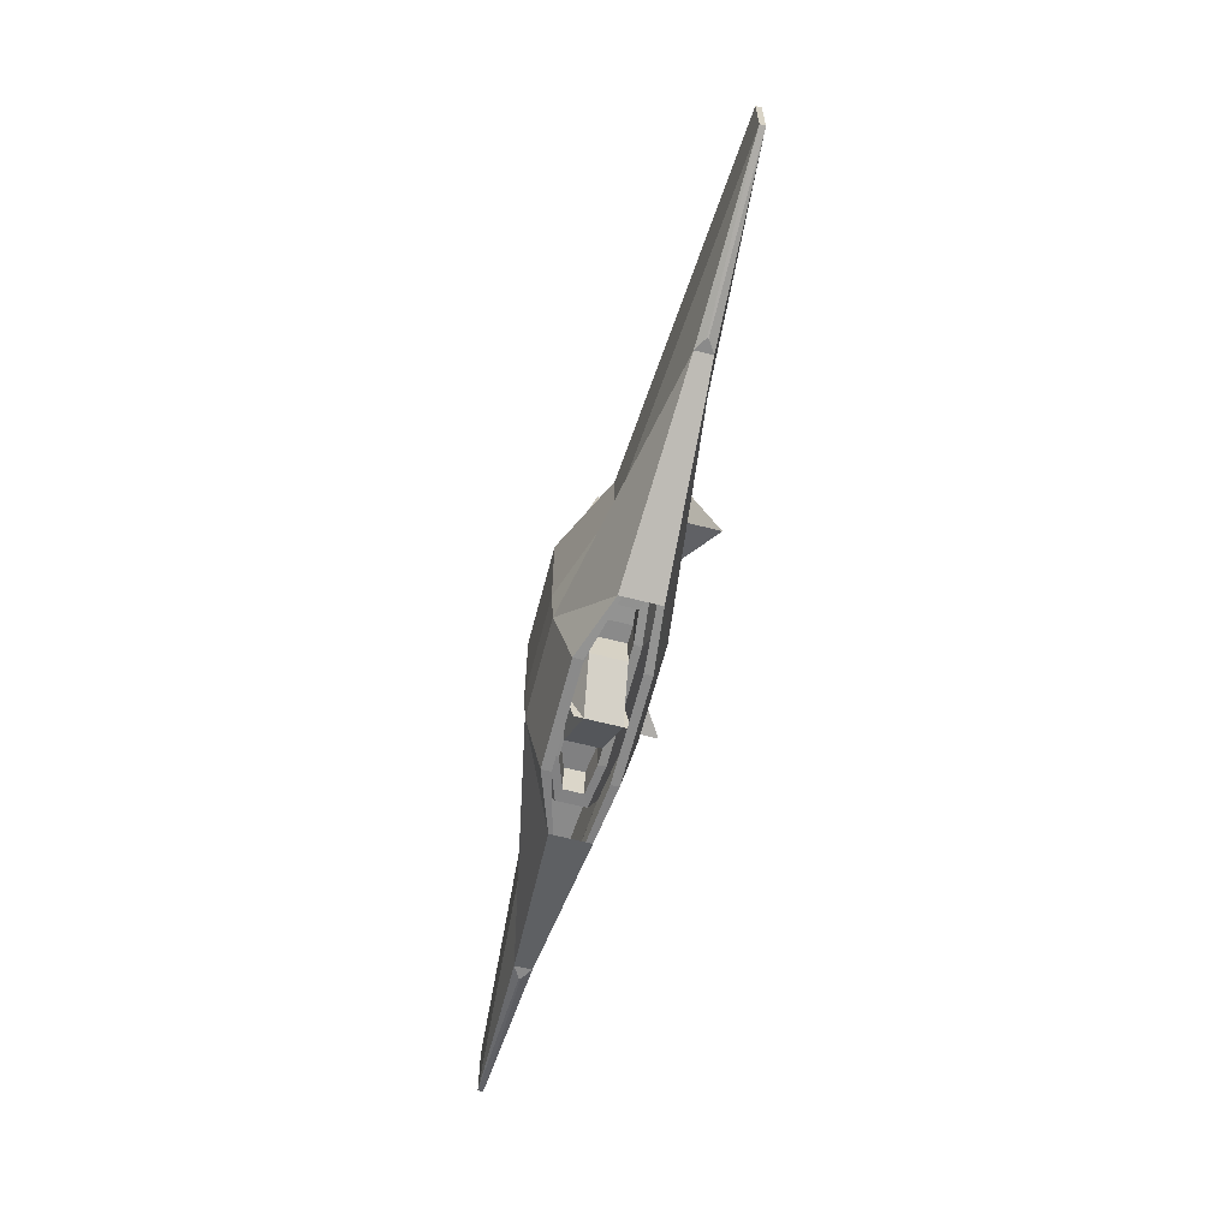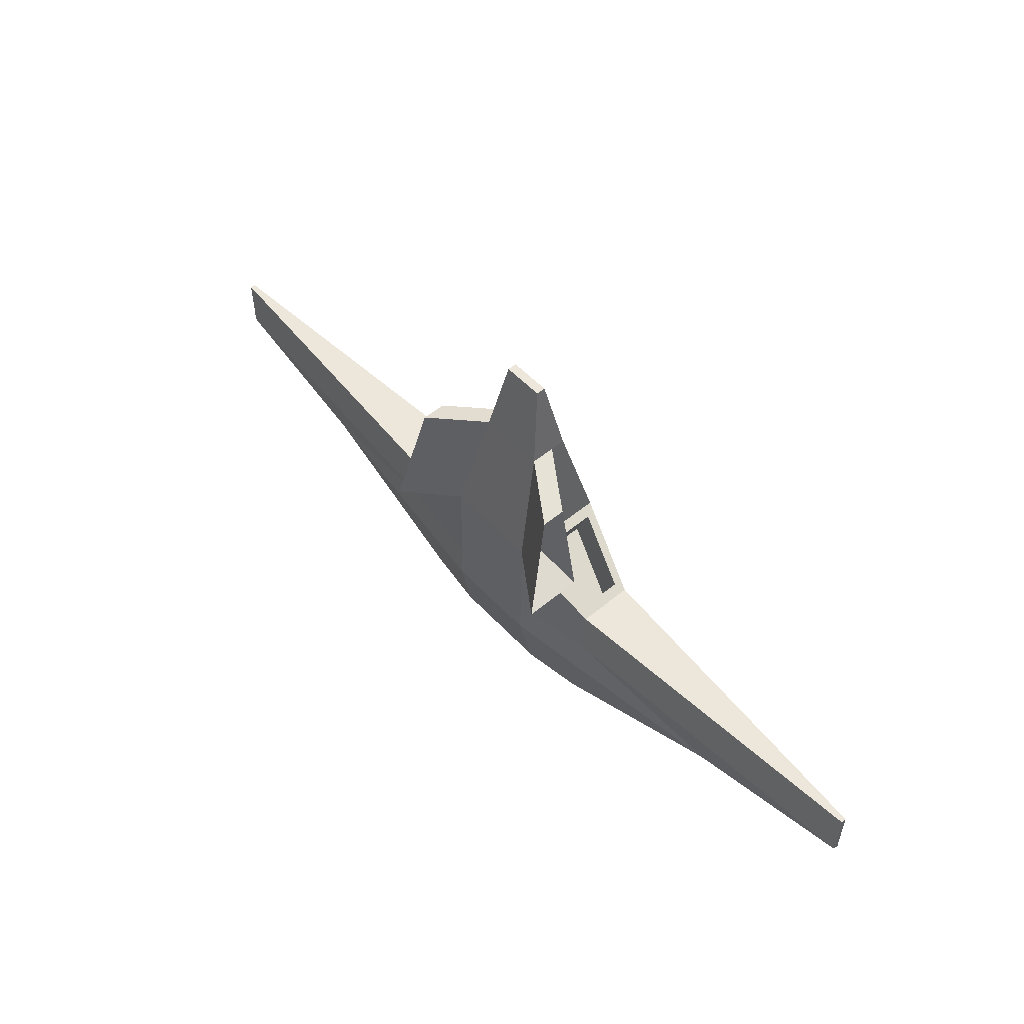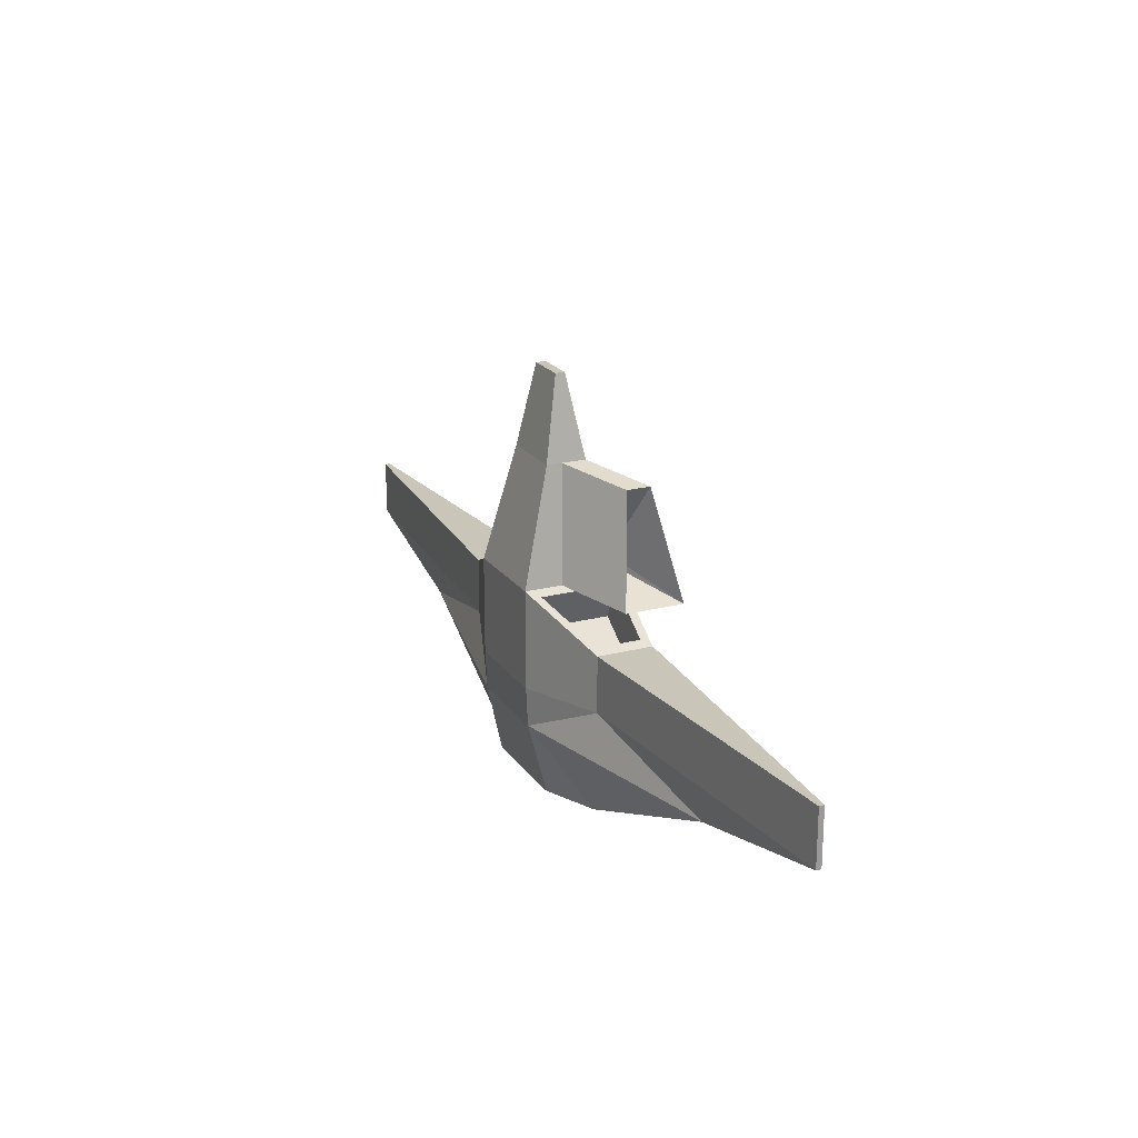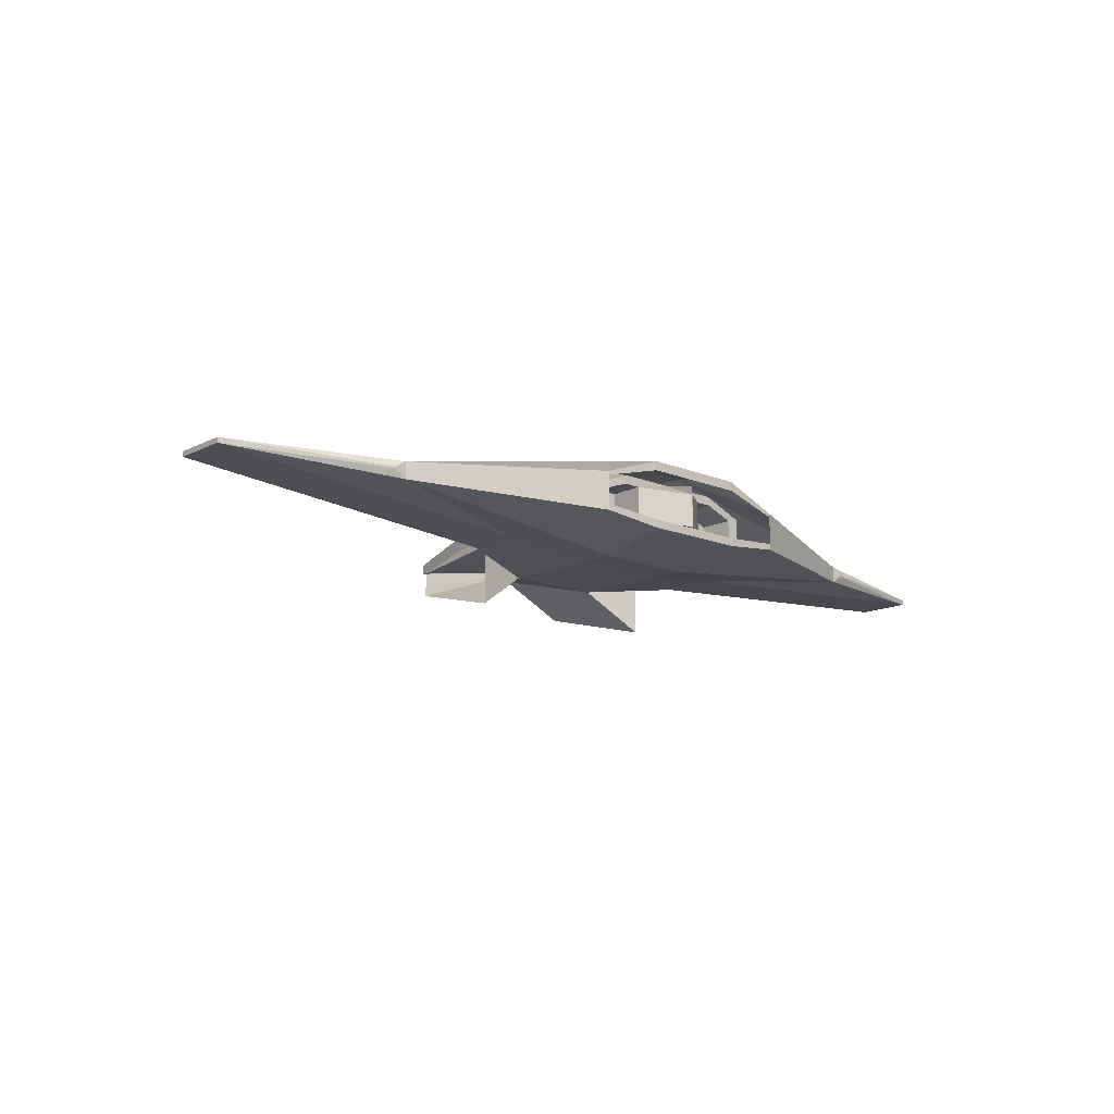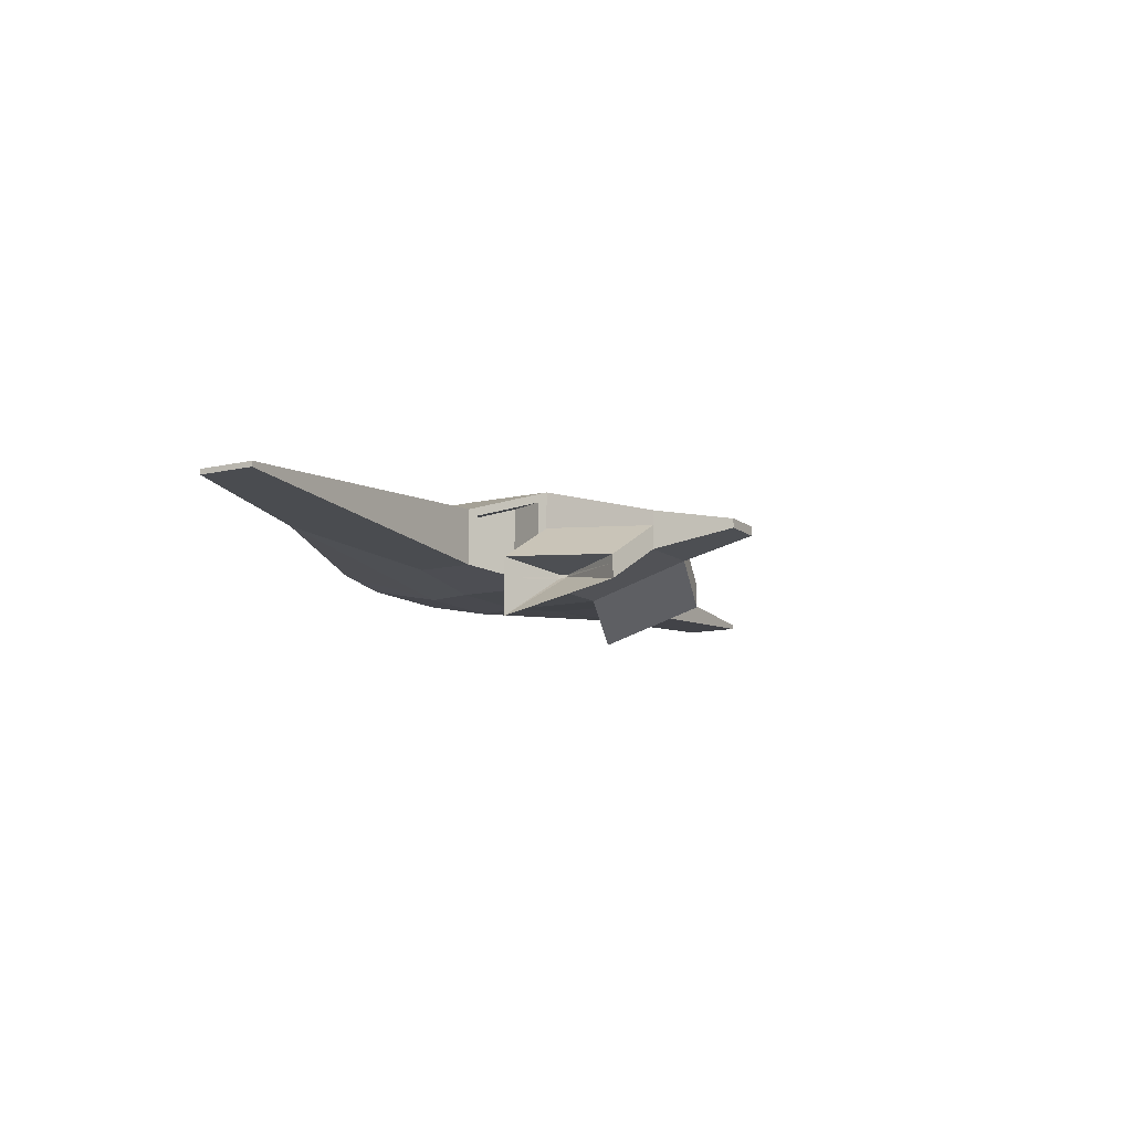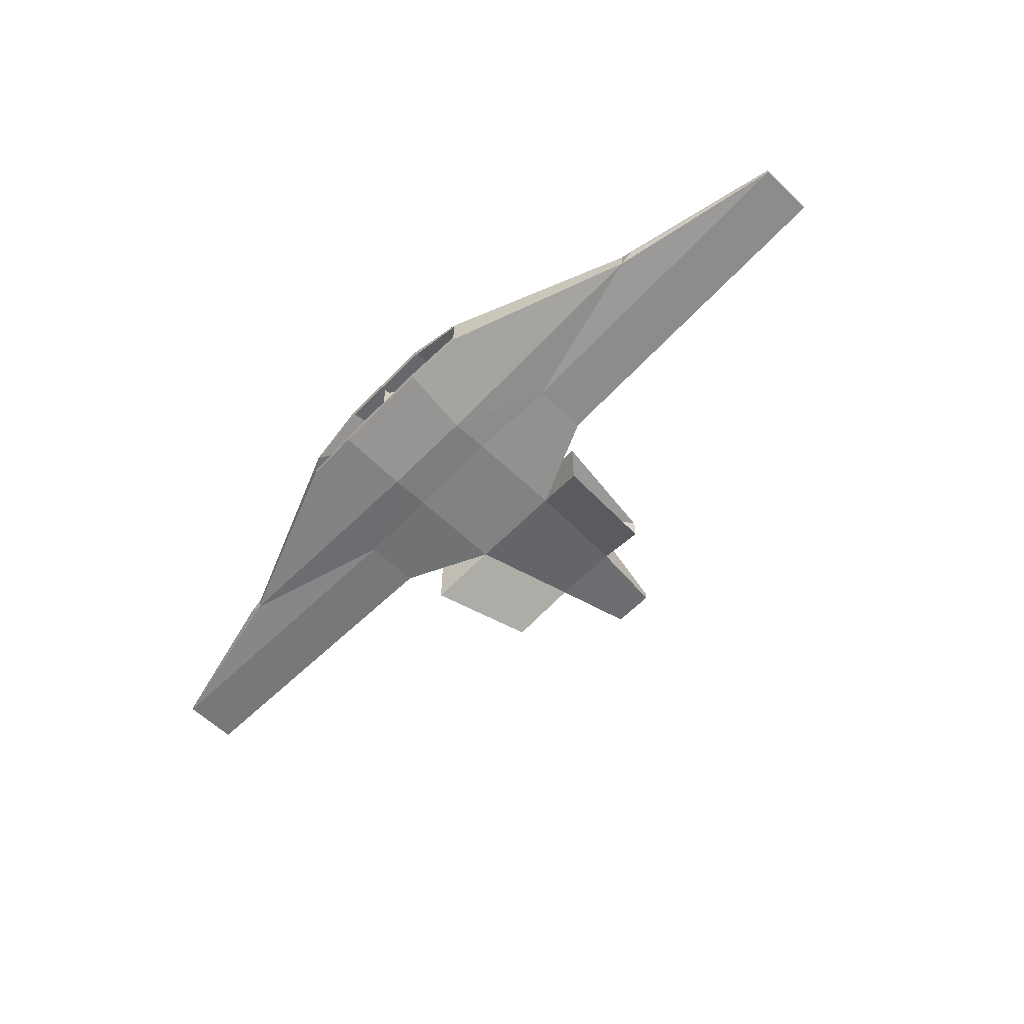
<metadata>
{"format":"obj","ext":"obj","renderer":"f3d","projection":"perspective","resolution":1024,"background":"white","views":[{"elev":-63.4,"azim":-104.6,"up":"+Z"},{"elev":53.2,"azim":48.4,"up":"+Z"},{"elev":20.7,"azim":-115.2,"up":"+Z"},{"elev":-14.1,"azim":137.8,"up":"+Y"},{"elev":-11.4,"azim":-60.1,"up":"+Y"},{"elev":-60.9,"azim":-134.0,"up":"+Y"}]}
</metadata>
<code>
o Cube
v -2.817 0.3583 -0.8966
v -2.817 0.3583 0.2484
v -1 -1 1
v -1 -1 -1
v -2.817 -0.7867 -0.8966
v -2.817 -0.7867 0.2484
v -1 1 1
v -1 1 -1
v -2.614 -0.6346 0.3325
v -1.203 -0.8002 0.9159
v -2.614 0.2541 0.3325
v -1.203 0.7522 0.9159
v -2.297 -0.6346 -0.4339
v -0.8863 -0.8002 0.1495
v -2.297 0.2541 -0.4339
v -0.8863 0.7522 0.1495
v -0.7026 -0.4052 3.343
v -0.7026 0.4052 3.343
v -1 -0.2282 1
v -1 0.2282 1
v -0.7026 -0.09245 3.343
v -0.7026 0.09245 3.343
v -2.181 -1.776 0.7064
v -1.884 -1.181 3.05
v -2.181 -1.004 0.7064
v -2.181 -0.548 0.7064
v -1.884 -0.8686 3.05
v -1.884 -0.6837 3.05
v -0.8795 -0.8572 1.217
v -0.8476 -0.8189 1.417
v -0.8691 -0.7925 1.219
v -0.863 -0.7542 1.221
v -0.8434 -0.7927 1.418
v -0.8409 -0.7772 1.419
v -0.4347 -0.0962 5.02
v -0.4347 0.0962 5.02
v -1.17 -0.5389 -2.498
v -2.085 -0.4315 -2.446
v -1.17 0.468 -2.498
v -2.085 0.1449 -2.446
v -1.17 -0.5389 -2.498
v -2.085 -0.4315 -2.446
v -1.17 0.468 -2.498
v -2.085 0.1449 -2.446
v -0.8596 -0.3845 -2.492
v -1.213 -0.3845 -2.492
v -1.826 -0.3126 -2.458
v -1.213 0.2898 -2.492
v -1.826 0.07347 -2.458
v -0.8596 0.2898 -2.492
v -0.8397 -0.3845 -1.791
v -1.193 -0.3845 -1.791
v -1.806 -0.3126 -1.756
v -1.193 0.2898 -1.791
v -1.806 0.07347 -1.756
v -0.8397 0.2898 -1.791
v -6.136 -0.07391 -1.696
v -1 -1.04 -1.799
v -6.136 -0.4175 -1.696
v -1 0.96 -1.799
v -2.325 0.1816 -3.166
v -1.087 -0.7444 -3.236
v -2.325 -0.599 -3.166
v -1.087 0.619 -3.236
v -2.325 0.1056 -3.166
v -1.087 -0.5803 -3.236
v -2.325 -0.4726 -3.166
v -1.087 0.4297 -3.236
v -9.705 -0.2797 -0.8966
v -9.705 -0.1729 -0.8966
v -9.705 -0.1729 0.2484
v -9.705 -0.2797 0.2484
v -6.386 -0.2545 -1.696
v -6.386 -0.2225 -1.696
v 2.817 0.3583 -0.8966
v 2.817 0.3583 0.2484
v 1 -1 1
v 1 -1 -1
v 2.817 -0.7867 -0.8966
v 2.817 -0.7867 0.2484
v 1 1 1
v 1 1 -1
v 0 -1 -1
v 0 -1 1
v 0 1 -1
v 0 1 1
v 2.614 -0.6346 0.3325
v 1.203 -0.8002 0.9159
v 2.614 0.2541 0.3325
v 1.203 0.7522 0.9159
v 2.297 -0.6346 -0.4339
v 0.8863 -0.8002 0.1495
v 2.297 0.2541 -0.4339
v 0.8863 0.7522 0.1495
v 0 -0.4052 3.343
v 0.7026 -0.4052 3.343
v 0.7026 0.4052 3.343
v 0 0.4052 3.343
v 1 -0.2282 1
v 1 0.2282 1
v 0.7026 -0.09245 3.343
v 0.7026 0.09245 3.343
v 2.181 -1.776 0.7064
v 1.884 -1.181 3.05
v 2.181 -1.004 0.7064
v 2.181 -0.548 0.7064
v 1.884 -0.8686 3.05
v 1.884 -0.6837 3.05
v 0.8795 -0.8572 1.217
v 0.8476 -0.8189 1.417
v 0.8691 -0.7925 1.219
v 0.863 -0.7542 1.221
v 0.8434 -0.7927 1.418
v 0.8409 -0.7772 1.419
v 0 -0.0962 5.02
v 0.4347 -0.0962 5.02
v 0.4347 0.0962 5.02
v 0 0.0962 5.02
v 0 -0.5389 -2.498
v 1.17 -0.5389 -2.498
v 2.085 -0.4315 -2.446
v 1.17 0.468 -2.498
v 2.085 0.1449 -2.446
v 0 0.468 -2.498
v 0 -0.5389 -2.498
v 1.17 -0.5389 -2.498
v 2.085 -0.4315 -2.446
v 1.17 0.468 -2.498
v 2.085 0.1449 -2.446
v 0 0.468 -2.498
v 0.8596 -0.3845 -2.492
v 1.213 -0.3845 -2.492
v 1.826 -0.3126 -2.458
v 1.213 0.2898 -2.492
v 1.826 0.07347 -2.458
v 0.8596 0.2898 -2.492
v 0.8397 -0.3845 -1.791
v 1.193 -0.3845 -1.791
v 1.806 -0.3126 -1.756
v 1.193 0.2898 -1.791
v 1.806 0.07347 -1.756
v 0.8397 0.2898 -1.791
v 6.136 -0.07391 -1.696
v 1 -1.04 -1.799
v 6.136 -0.4175 -1.696
v 1 0.96 -1.799
v 0 -1.04 -1.799
v 0 0.96 -1.799
v 2.325 0.1816 -3.166
v 1.087 -0.7444 -3.236
v 2.325 -0.599 -3.166
v 1.087 0.619 -3.236
v 0 -0.7444 -3.236
v 0 0.619 -3.236
v 2.325 0.1056 -3.166
v 1.087 -0.5803 -3.236
v 2.325 -0.4726 -3.166
v 1.087 0.4297 -3.236
v 0 -0.5803 -3.236
v 0 0.4297 -3.236
v 0 0.1531 -3.165
v 0 0.3312 -3.17
v 0 -0.6757 -3.17
v 0 -0.5213 -3.165
v 9.705 -0.2797 -0.8966
v 9.705 -0.1729 -0.8966
v 9.705 -0.1729 0.2484
v 9.705 -0.2797 0.2484
v 6.386 -0.2545 -1.696
v 6.386 -0.2225 -1.696
f 84 3 4
f 85 8 7
f 9 13 15
f 86 7 18
f 8 1 2
f 8 85 124
f 2 6 9
f 8 39 40
f 57 1 70
f 4 3 6
f 3 7 12
f 2 11 12
f 6 3 10
f 14 16 15
f 12 16 14
f 12 11 15
f 10 14 13
f 98 18 36
f 3 23 25
f 84 95 17
f 17 21 27
f 18 7 20
f 18 22 21
f 3 19 20
f 25 23 29
f 27 33 30
f 20 26 28
f 21 22 28
f 19 25 26
f 3 17 24
f 26 32 34
f 27 28 34
f 26 25 31
f 23 24 30
f 118 36 35
f 17 35 36
f 95 115 35
f 124 130 43
f 39 43 44
f 1 40 38
f 4 5 38
f 4 37 119
f 43 48 49
f 125 45 164
f 40 44 42
f 38 42 41
f 37 41 125
f 49 48 54
f 45 51 56
f 43 130 50
f 44 49 47
f 41 42 47
f 41 46 45
f 56 51 52
f 52 53 55
f 50 56 54
f 47 49 55
f 47 53 52
f 45 46 52
f 1 57 60
f 8 60 148
f 59 73 69
f 5 4 58
f 4 83 147
f 60 57 61
f 60 64 154
f 57 59 63
f 58 62 63
f 58 147 153
f 61 65 68
f 64 68 160
f 61 63 67
f 63 62 66
f 153 159 66
f 45 50 161
f 130 162 161
f 71 70 69
f 69 73 74
f 57 74 73
f 6 72 69
f 6 2 71
f 2 1 70
f 31 29 30
f 78 77 84
f 85 86 81
f 93 91 87
f 86 98 97
f 76 75 82
f 82 122 124
f 76 89 87
f 123 122 82
f 143 170 166
f 78 79 80
f 77 88 90
f 90 89 76
f 80 87 88
f 92 91 93
f 92 94 90
f 90 94 93
f 91 92 88
f 98 118 117
f 105 103 77
f 96 95 84
f 96 104 107
f 97 102 100
f 101 102 97
f 100 99 77
f 105 111 109
f 110 113 107
f 108 106 100
f 101 107 108
f 106 105 99
f 77 103 104
f 114 112 106
f 107 113 114
f 106 112 111
f 103 109 110
f 116 117 118
f 117 116 96
f 116 115 95
f 128 130 124
f 129 128 122
f 121 123 75
f 78 120 121
f 119 120 78
f 135 134 128
f 125 163 164
f 127 129 123
f 126 127 121
f 125 126 120
f 135 141 140
f 142 137 131
f 128 134 136
f 133 135 129
f 126 132 133
f 131 132 126
f 142 140 138
f 141 139 138
f 140 142 136
f 133 139 141
f 138 139 133
f 131 137 138
f 146 143 75
f 148 146 82
f 165 169 145
f 79 145 144
f 78 144 147
f 146 152 149
f 154 152 146
f 143 149 151
f 151 150 144
f 144 150 153
f 158 155 149
f 160 158 152
f 149 155 157
f 151 157 156
f 156 159 153
f 161 164 163
f 131 164 161
f 161 162 130
f 165 166 167
f 170 169 165
f 169 170 143
f 165 168 80
f 80 168 167
f 76 167 166
f 114 113 111
f 83 84 4
f 86 85 7
f 11 9 15
f 98 86 18
f 7 8 2
f 39 8 124
f 11 2 9
f 1 8 40
f 74 57 70
f 5 4 6
f 10 3 12
f 7 2 12
f 9 6 10
f 13 14 15
f 10 12 14
f 16 12 15
f 9 10 13
f 118 98 36
f 19 3 25
f 3 84 17
f 24 17 27
f 22 18 20
f 17 18 21
f 7 3 20
f 31 25 29
f 24 27 30
f 22 20 28
f 27 21 28
f 20 19 26
f 23 3 24
f 28 26 34
f 33 27 34
f 32 26 31
f 29 23 30
f 115 118 35
f 18 17 36
f 17 95 35
f 39 124 43
f 40 39 44
f 5 1 38
f 37 4 38
f 83 4 119
f 44 43 49
f 163 125 164
f 38 40 42
f 37 38 41
f 119 37 125
f 55 49 54
f 50 45 56
f 48 43 50
f 42 44 47
f 46 41 47
f 125 41 45
f 54 56 52
f 54 52 55
f 48 50 54
f 53 47 55
f 46 47 52
f 51 45 52
f 8 1 60
f 85 8 148
f 5 59 69
f 59 5 58
f 58 4 147
f 64 60 61
f 148 60 154
f 61 57 63
f 59 58 63
f 62 58 153
f 64 61 68
f 154 64 160
f 65 61 67
f 67 63 66
f 62 153 66
f 164 45 161
f 50 130 161
f 72 71 69
f 70 69 74
f 59 57 73
f 5 6 69
f 72 6 71
f 71 2 70
f 31 34 32
f 31 30 33
f 33 34 31
f 83 78 84
f 82 85 81
f 89 93 87
f 81 86 97
f 81 76 82
f 85 82 124
f 80 76 87
f 75 123 82
f 75 143 166
f 77 78 80
f 81 77 90
f 81 90 76
f 77 80 88
f 94 92 93
f 88 92 90
f 89 90 93
f 87 91 88
f 97 98 117
f 99 105 77
f 77 96 84
f 101 96 107
f 81 97 100
f 96 101 97
f 81 100 77
f 103 105 109
f 104 110 107
f 102 108 100
f 102 101 108
f 100 106 99
f 96 77 104
f 108 114 106
f 108 107 114
f 105 106 111
f 104 103 110
f 115 116 118
f 97 117 96
f 96 116 95
f 122 128 124
f 123 129 122
f 79 121 75
f 79 78 121
f 83 119 78
f 129 135 128
f 131 125 164
f 121 127 123
f 120 126 121
f 119 125 120
f 134 135 140
f 136 142 131
f 130 128 136
f 127 133 129
f 127 126 133
f 125 131 126
f 137 142 138
f 140 141 138
f 134 140 136
f 135 133 141
f 132 138 133
f 132 131 138
f 82 146 75
f 85 148 82
f 79 165 145
f 78 79 144
f 83 78 147
f 143 146 149
f 148 154 146
f 145 143 151
f 145 151 144
f 147 144 153
f 152 158 149
f 154 160 152
f 151 149 157
f 150 151 156
f 150 156 153
f 162 161 163
f 136 131 161
f 136 161 130
f 168 165 167
f 166 170 165
f 145 169 143
f 79 165 80
f 76 80 167
f 75 76 166
f 110 109 111
f 111 112 114
f 111 113 110

</code>
